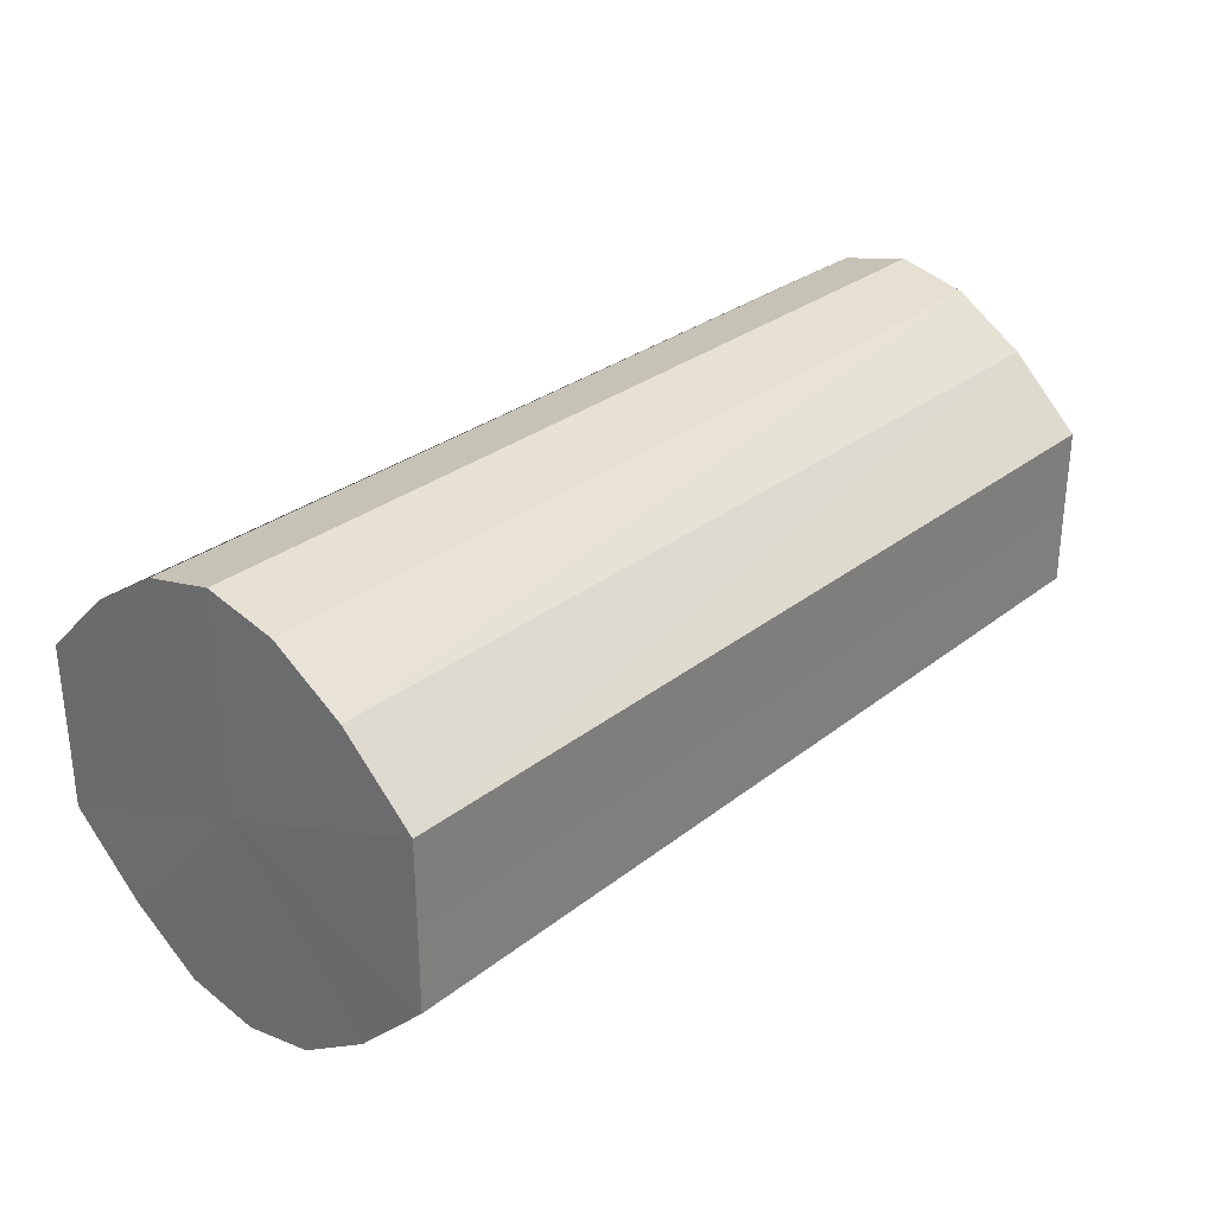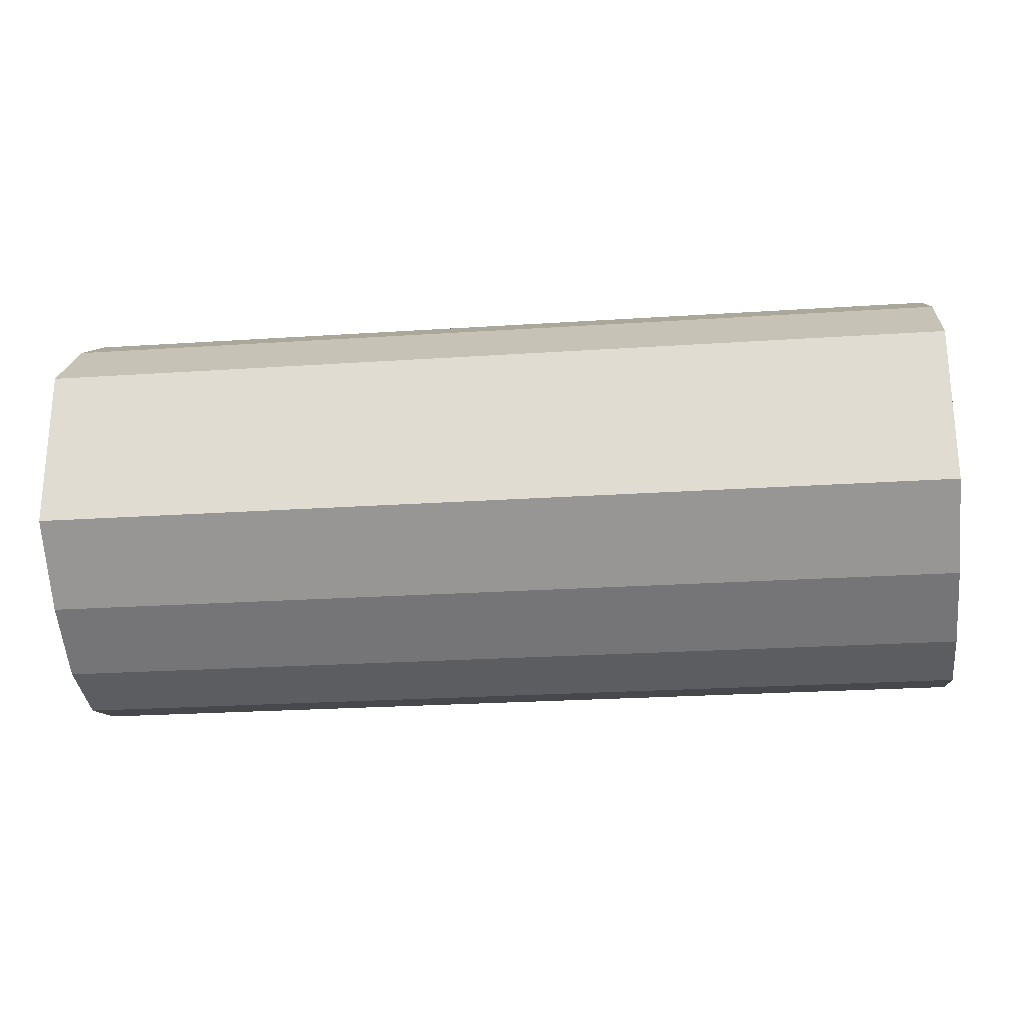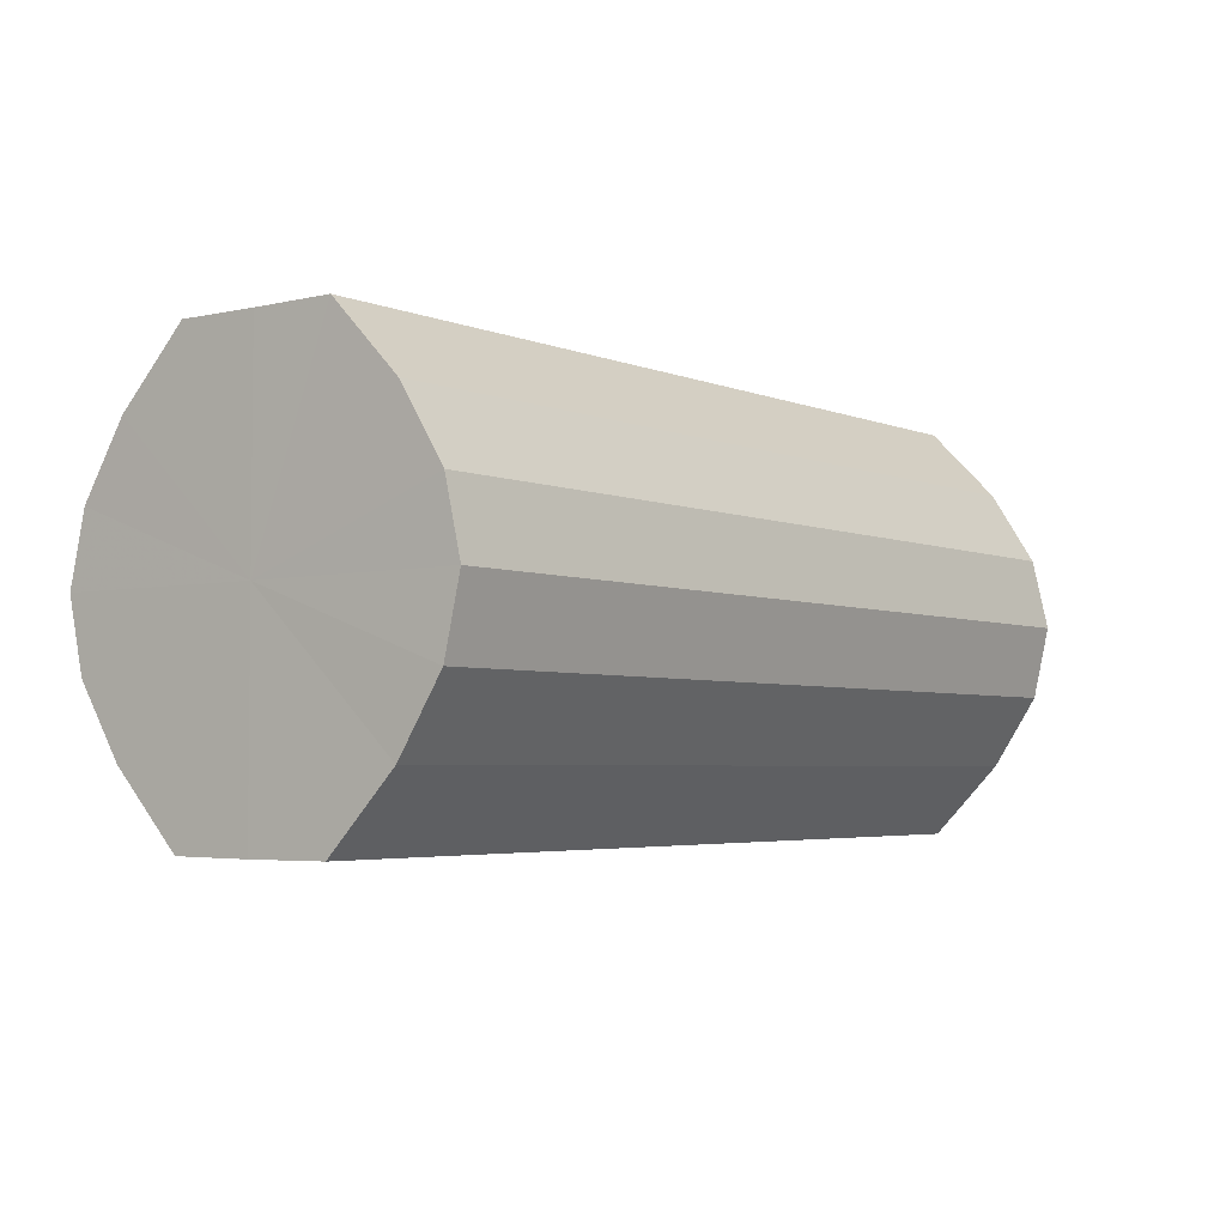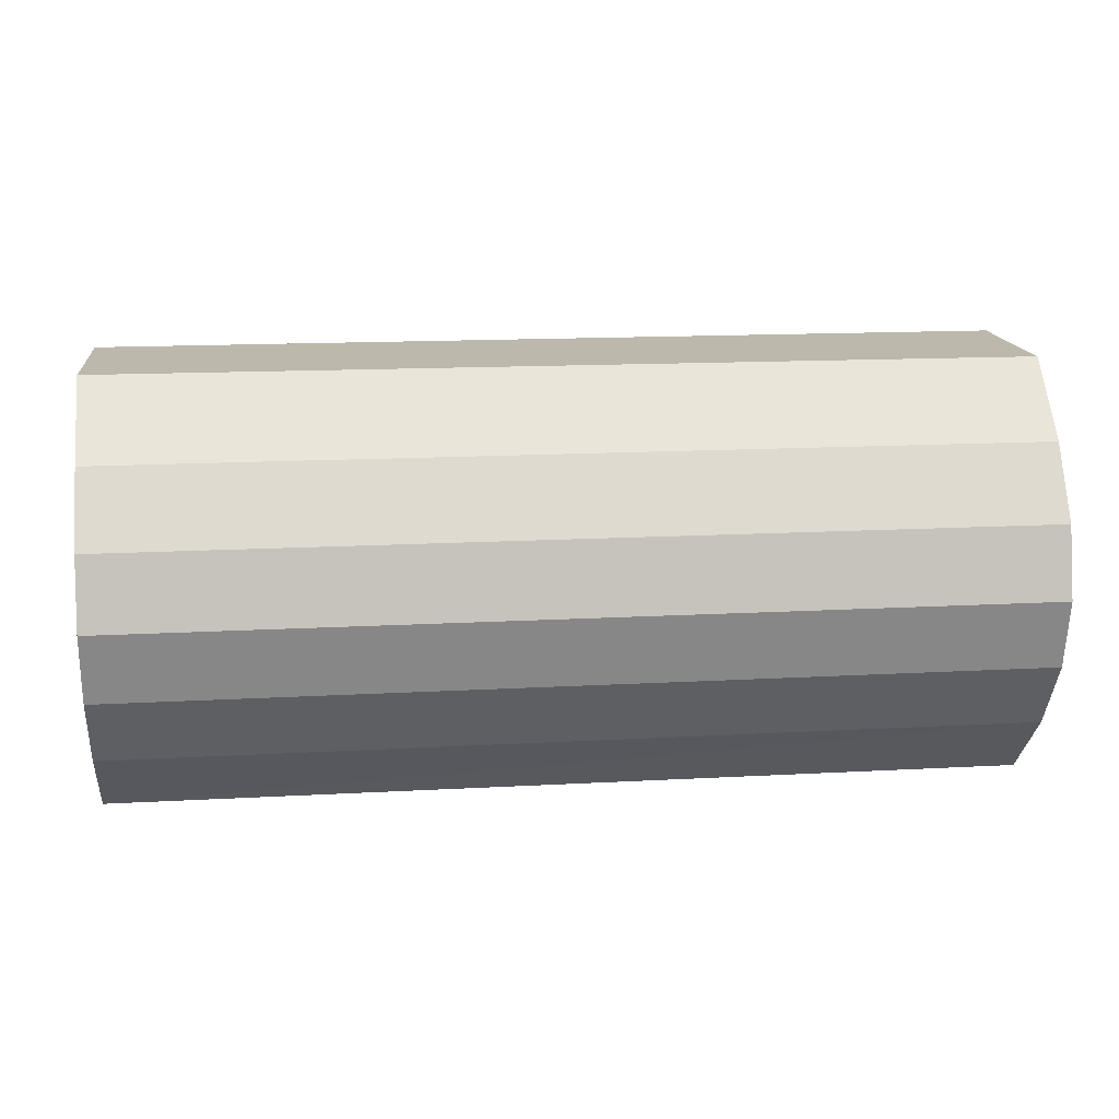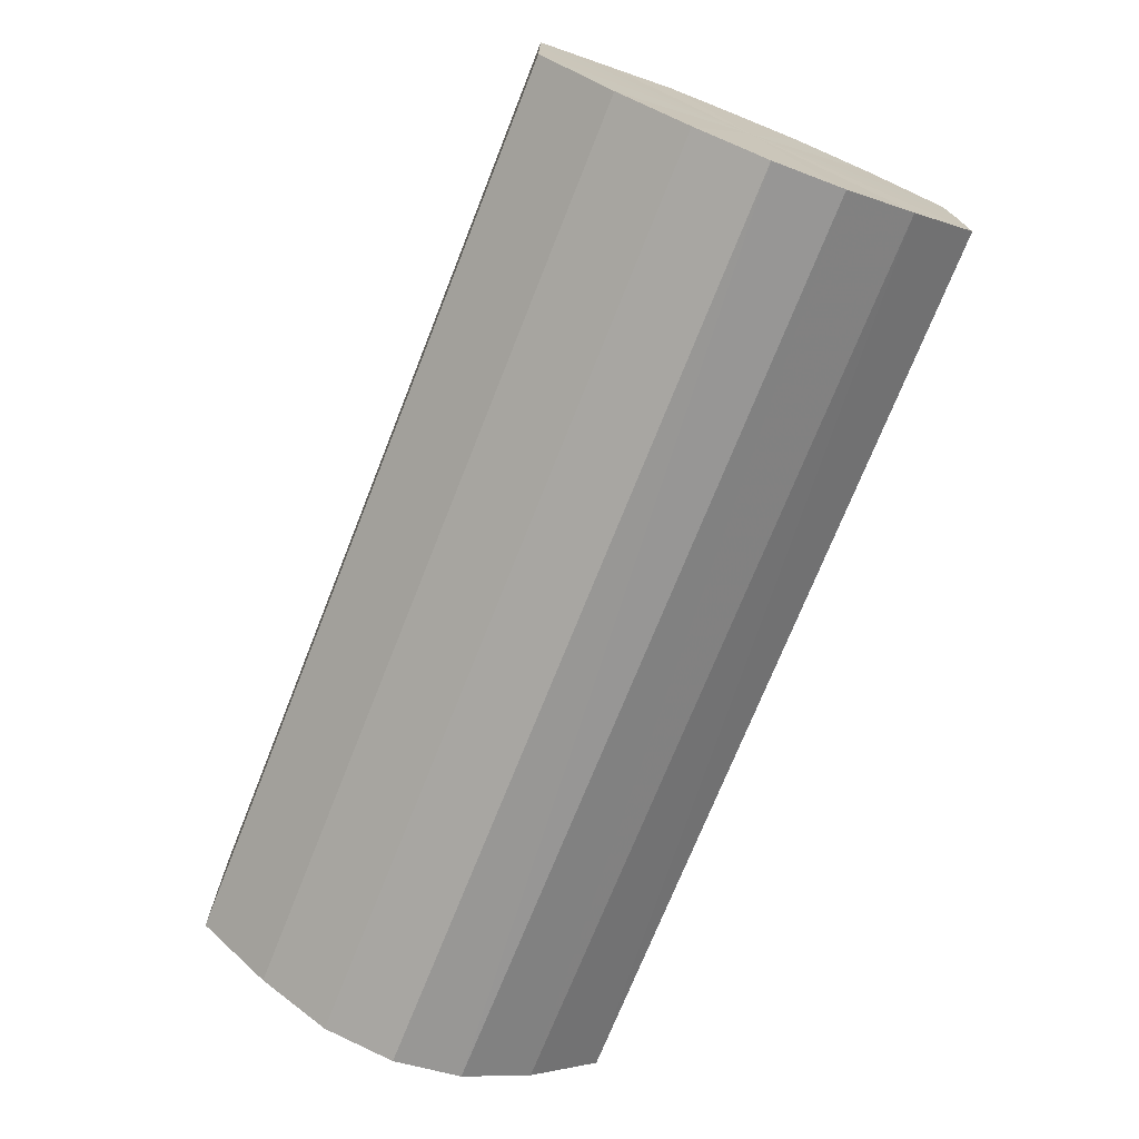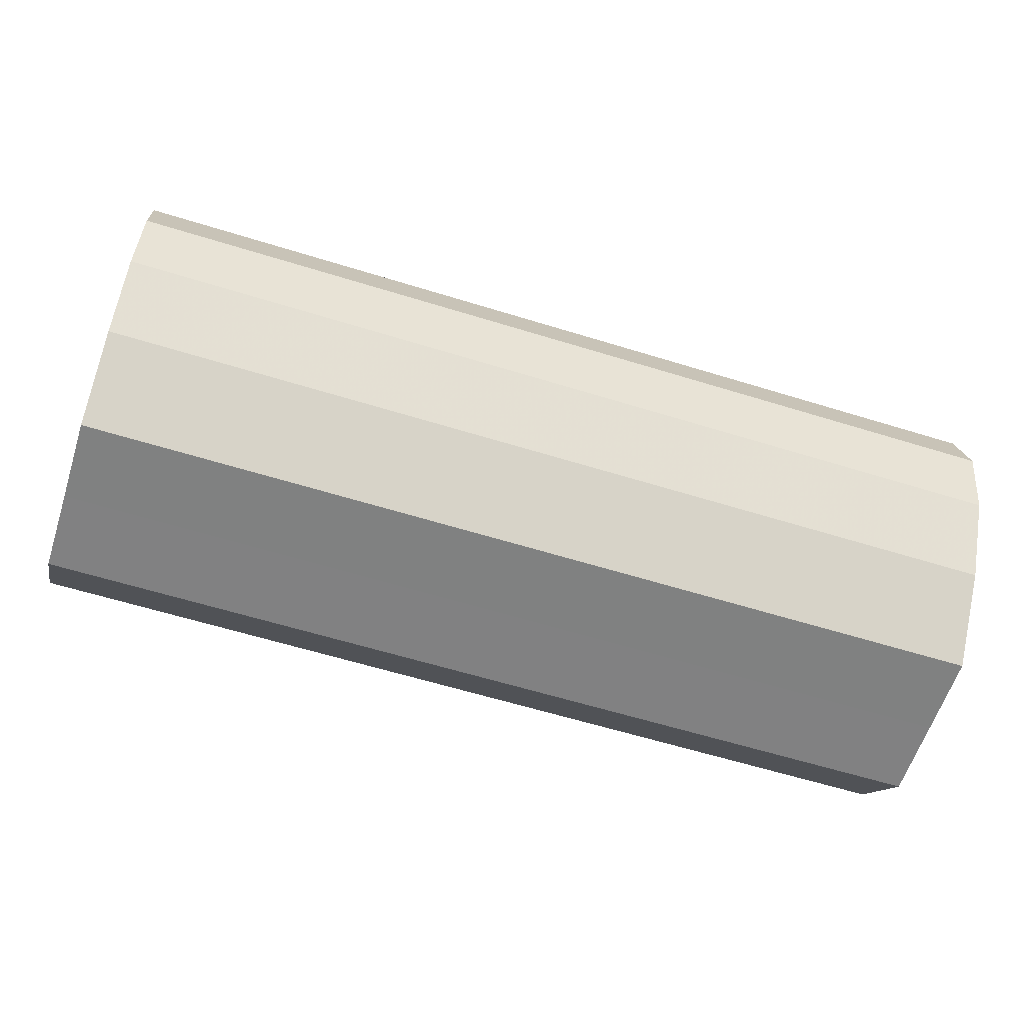
<metadata>
{"format":"obj","ext":"obj","renderer":"f3d","projection":"perspective","resolution":1024,"background":"white","views":[{"elev":29.5,"azim":131.1,"up":"+Z"},{"elev":-24.2,"azim":-173.7,"up":"+Z"},{"elev":-3.9,"azim":-52.8,"up":"+Y"},{"elev":14.9,"azim":-6.9,"up":"+Y"},{"elev":-72.7,"azim":68.3,"up":"+Z"},{"elev":-60.3,"azim":-17.6,"up":"+Y"}]}
</metadata>
<code>
o 11065
v 2248 1881 17.03
v 2248 1881 17.02
v 2248 1881 17.03
v 2248 1881 17.01
v 2248 1881 17.02
v 2248 1881 17.04
v 2248 1881 17.04
v 2248 1881 17
v 2248 1881 17.01
v 2248 1881 17.05
v 2248 1881 17.05
v 2248 1881 17
v 2248 1881 17
v 2248 1881 17.06
v 2248 1881 17.06
v 2248 1881 17
v 2248 1881 17
v 2248 1881 17.06
v 2248 1881 17.06
v 2248 1881 17.01
v 2248 1881 17
v 2248 1881 17.06
v 2248 1881 17.06
v 2248 1881 17.02
v 2248 1881 17.01
v 2248 1881 17.05
v 2248 1881 17.05
v 2248 1881 17.03
v 2248 1881 17.02
v 2248 1881 17.04
v 2248 1881 17.04
v 2248 1881 17.03
v 2248 1881 17.03
v 2248 1881 17.02
v 2248 1881 17.02
v 2248 1881 17.01
v 2248 1881 17.01
v 2248 1881 17.04
v 2248 1881 17.03
v 2248 1881 17.05
v 2248 1881 17.04
v 2248 1881 17
v 2248 1881 17
v 2248 1881 17.06
v 2248 1881 17.05
v 2248 1881 17.06
v 2248 1881 17.06
v 2248 1881 17
v 2248 1881 17
v 2248 1881 17.06
v 2248 1881 17.06
v 2248 1881 17.05
v 2248 1881 17.06
v 2248 1881 17
v 2248 1881 17
v 2248 1881 17.04
v 2248 1881 17.05
v 2248 1881 17.03
v 2248 1881 17.04
v 2248 1881 17.01
v 2248 1881 17.01
v 2248 1881 17.02
v 2248 1881 17.03
v 2248 1881 17.02
v 2248 1881 17.03
v 2248 1881 17.02
v 2248 1881 17.03
v 2248 1881 17.01
v 2248 1881 17.04
v 2248 1881 17
v 2248 1881 17.05
v 2248 1881 17
v 2248 1881 17.06
v 2248 1881 17
v 2248 1881 17.06
v 2248 1881 17.01
v 2248 1881 17.06
v 2248 1881 17.02
v 2248 1881 17.05
v 2248 1881 17.03
v 2248 1881 17.04
v 2248 1881 17.03
v 2248 1881 17.03
v 2248 1881 17.02
v 2248 1881 17.04
v 2248 1881 17.01
v 2248 1881 17.05
v 2248 1881 17
v 2248 1881 17.06
v 2248 1881 17
v 2248 1881 17.06
v 2248 1881 17
v 2248 1881 17.06
v 2248 1881 17.01
v 2248 1881 17.05
v 2248 1881 17.02
v 2248 1881 17.04
v 2248 1881 17.03
f 1 2 3
f 2 4 5
f 6 1 7
f 4 8 9
f 10 6 11
f 8 12 13
f 14 10 15
f 12 16 17
f 18 14 19
f 16 20 21
f 22 18 23
f 20 24 25
f 26 22 27
f 24 28 29
f 30 26 31
f 28 30 32
f 33 34 35
f 35 36 37
f 38 39 33
f 40 41 38
f 37 42 43
f 44 45 40
f 46 47 44
f 43 48 49
f 50 51 46
f 52 53 50
f 49 54 55
f 56 57 52
f 58 59 56
f 55 60 61
f 62 63 58
f 61 64 62
f 65 66 67
f 65 68 66
f 65 67 69
f 65 70 68
f 65 69 71
f 65 72 70
f 65 71 73
f 65 74 72
f 65 73 75
f 65 76 74
f 65 75 77
f 65 78 76
f 65 77 79
f 65 80 78
f 65 79 81
f 65 81 80
f 82 83 84
f 82 85 83
f 82 84 86
f 82 87 85
f 82 86 88
f 82 89 87
f 82 88 90
f 82 91 89
f 82 90 92
f 82 93 91
f 82 92 94
f 82 95 93
f 82 94 96
f 82 97 95
f 82 96 98
f 82 98 97

</code>
